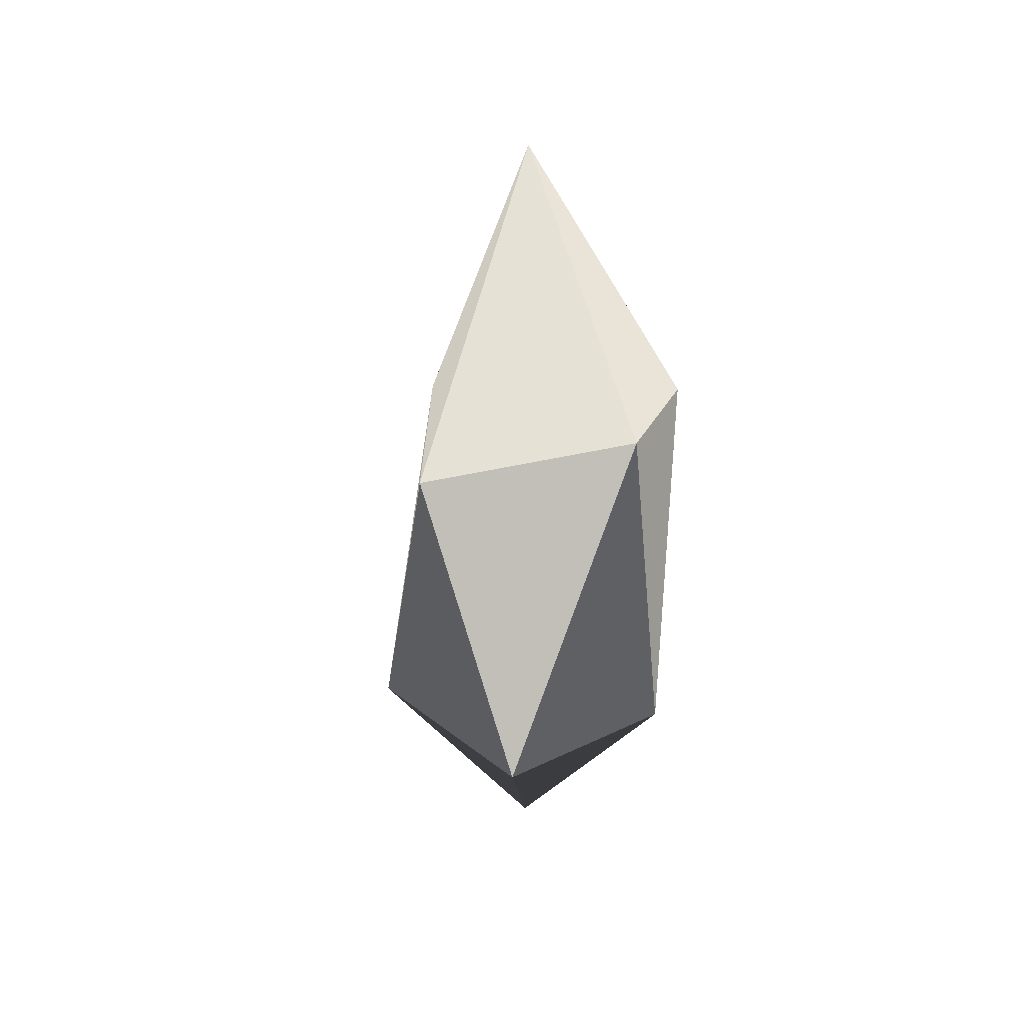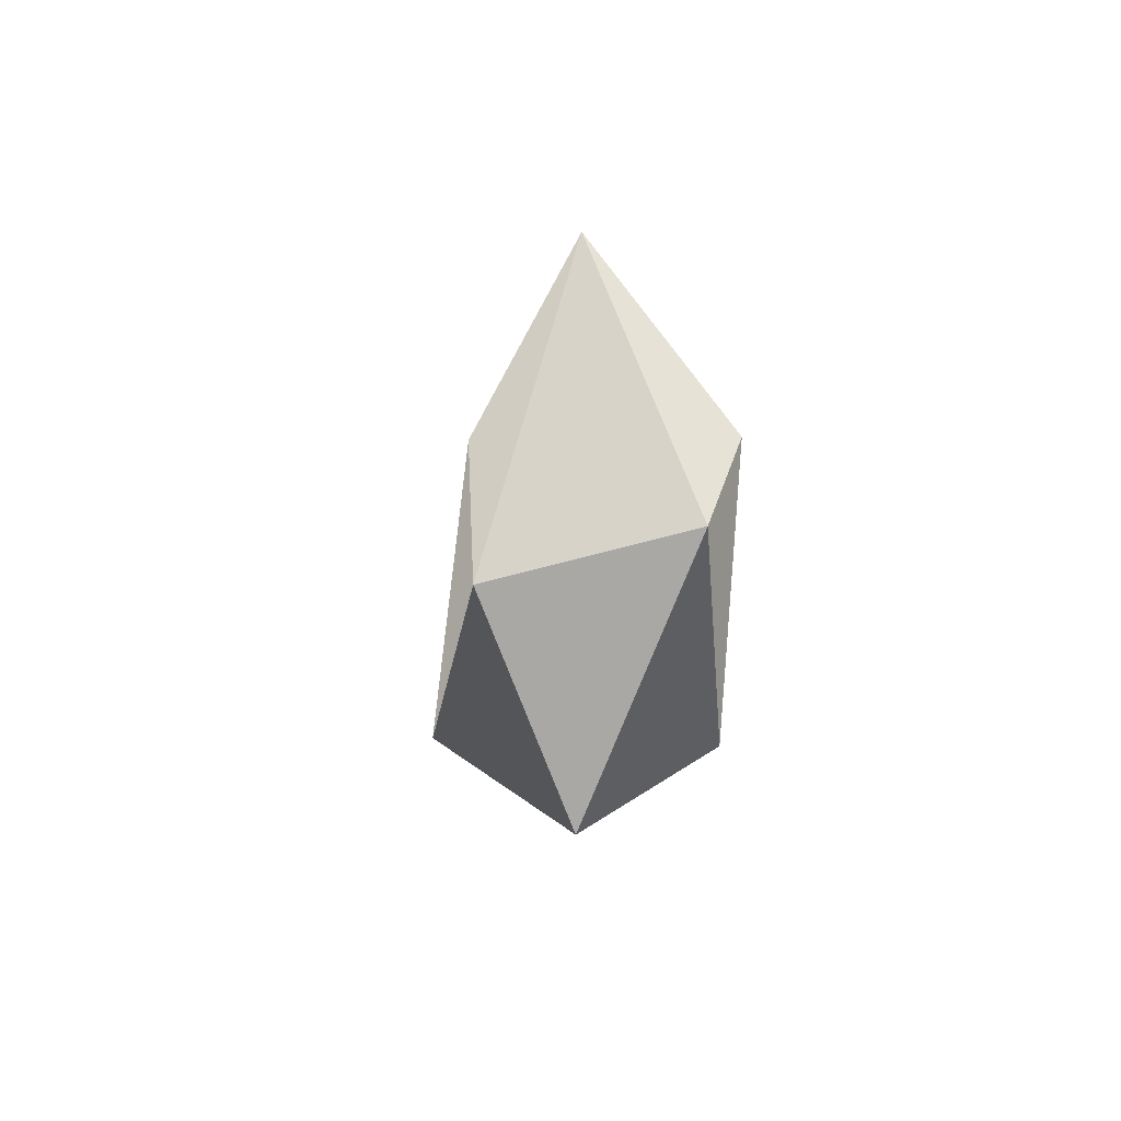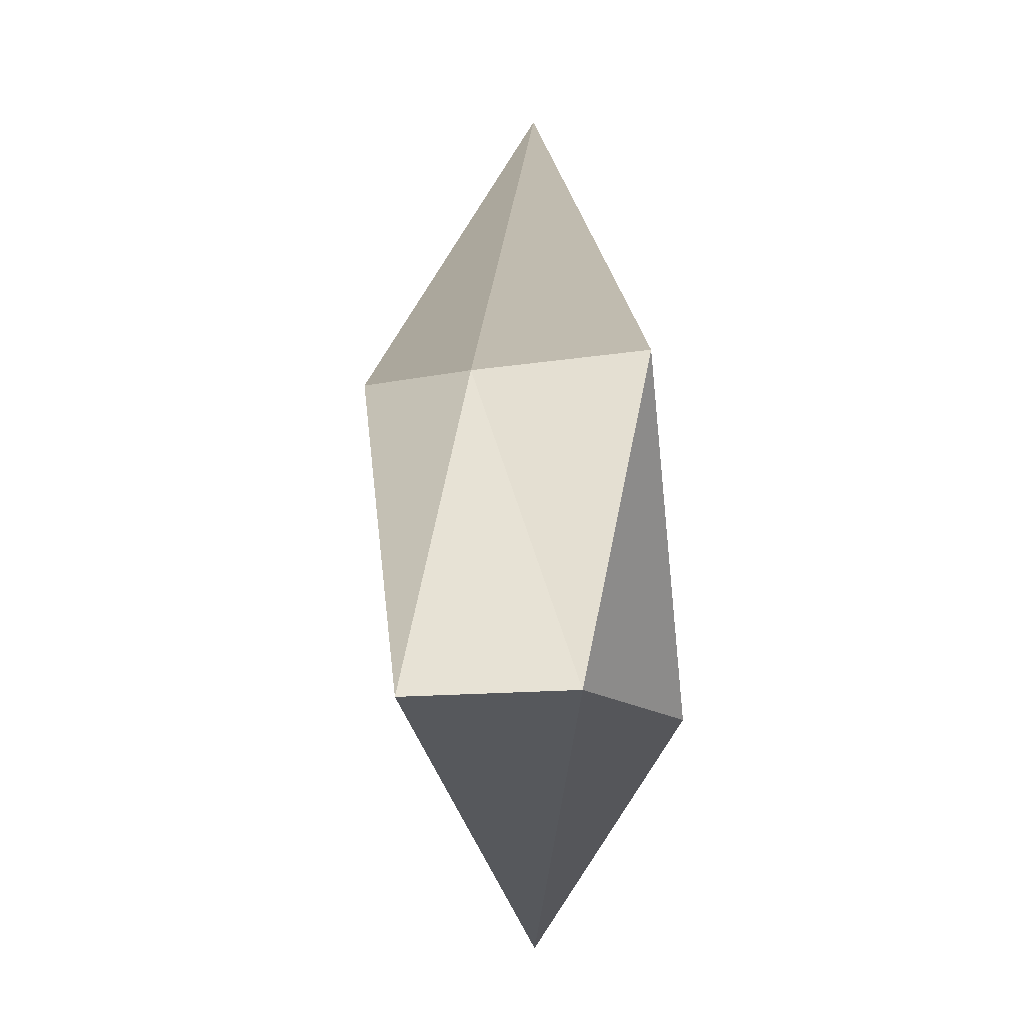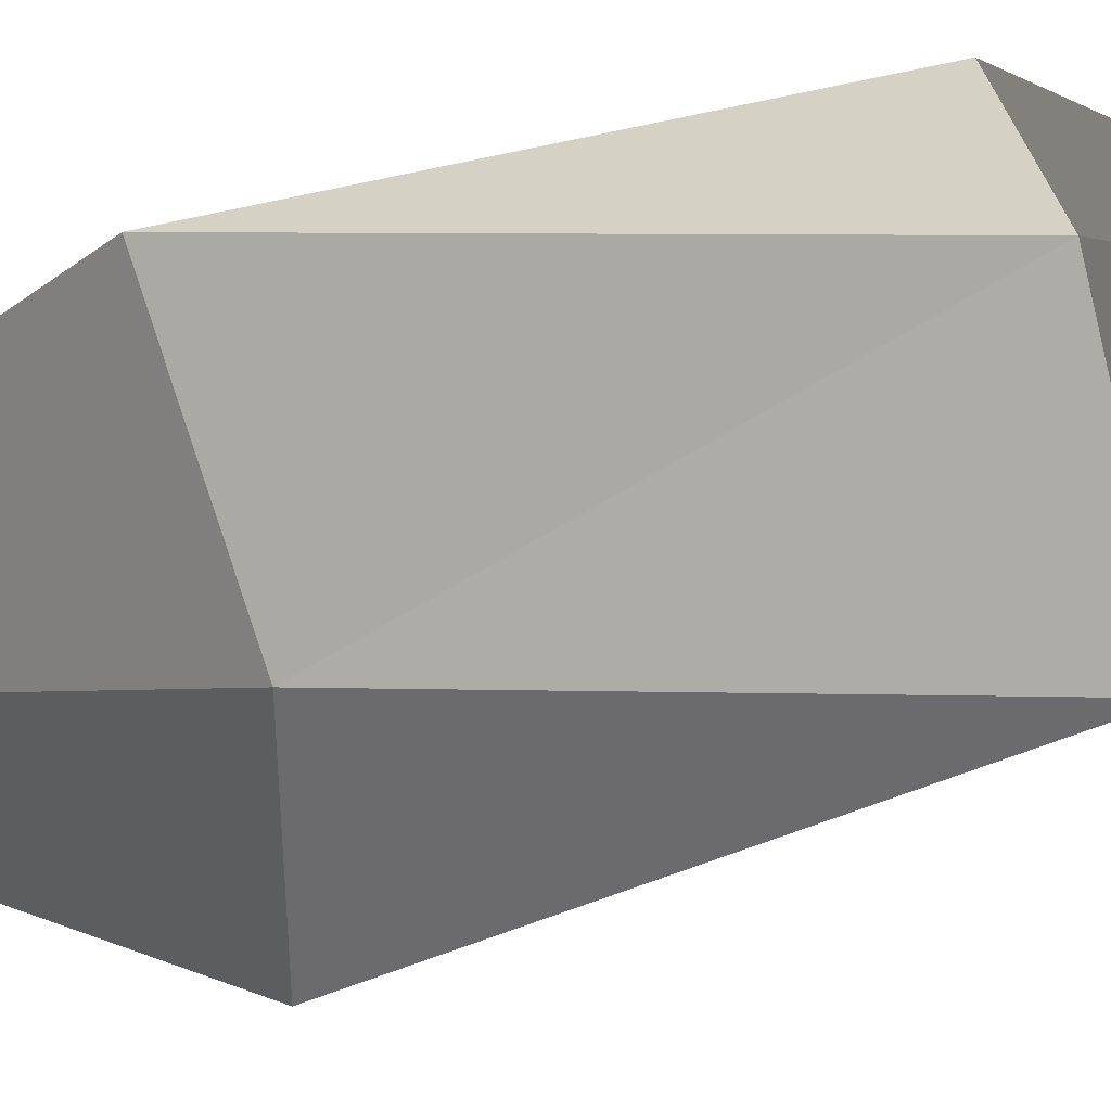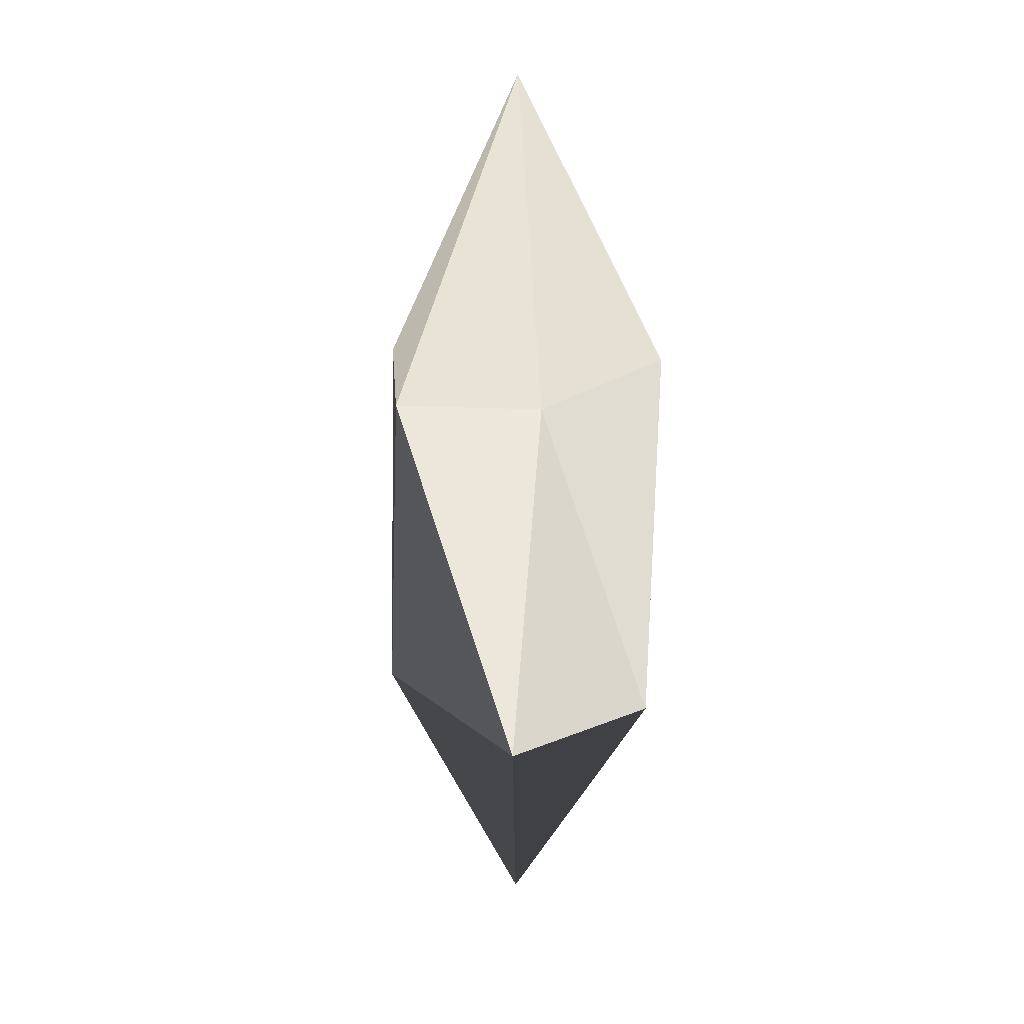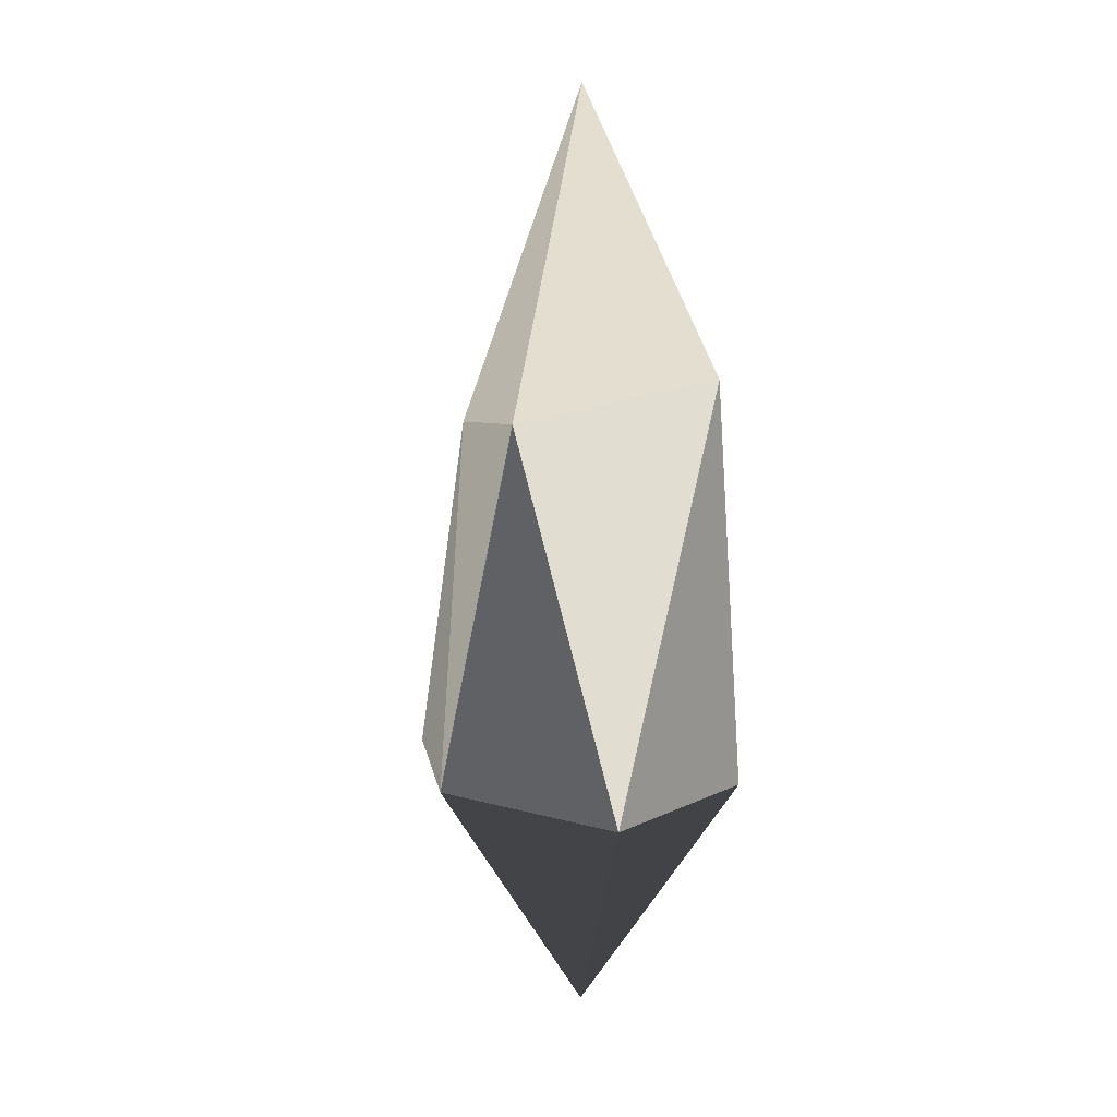
<metadata>
{"format":"obj","ext":"obj","renderer":"f3d","projection":"perspective","resolution":1024,"background":"white","views":[{"elev":40.4,"azim":59.7,"up":"+Y"},{"elev":52.2,"azim":54.9,"up":"+Y"},{"elev":-12.2,"azim":-33.4,"up":"+Y"},{"elev":47.9,"azim":-103.7,"up":"+Z"},{"elev":15.8,"azim":-78.2,"up":"+Y"},{"elev":12.2,"azim":41.9,"up":"+Y"}]}
</metadata>
<code>
o Icosphere
v 0 -0.9312 0
v 0.7236 0.4024 0.5257
v -0.26 0.4871 0.8689
v -1.083 0.4593 0.205
v -0.1194 0.532 -0.7837
v 0.7236 0.4024 -0.5257
v 0.2764 2.56 0.8506
v -0.6366 2.425 0.2803
v -0.9257 2.474 -0.5032
v 0.2764 2.56 -0.8506
v 0.7528 2.727 -0.2435
v 0.001447 4.266 0.008872
f 1 2 3
f 2 1 6
f 1 3 4
f 1 4 5
f 1 5 6
f 2 6 11
f 3 2 7
f 4 3 8
f 5 4 9
f 6 5 10
f 2 11 7
f 3 7 8
f 4 8 9
f 5 9 10
f 6 10 11
f 7 11 12
f 8 7 12
f 9 8 12
f 10 9 12
f 11 10 12

</code>
